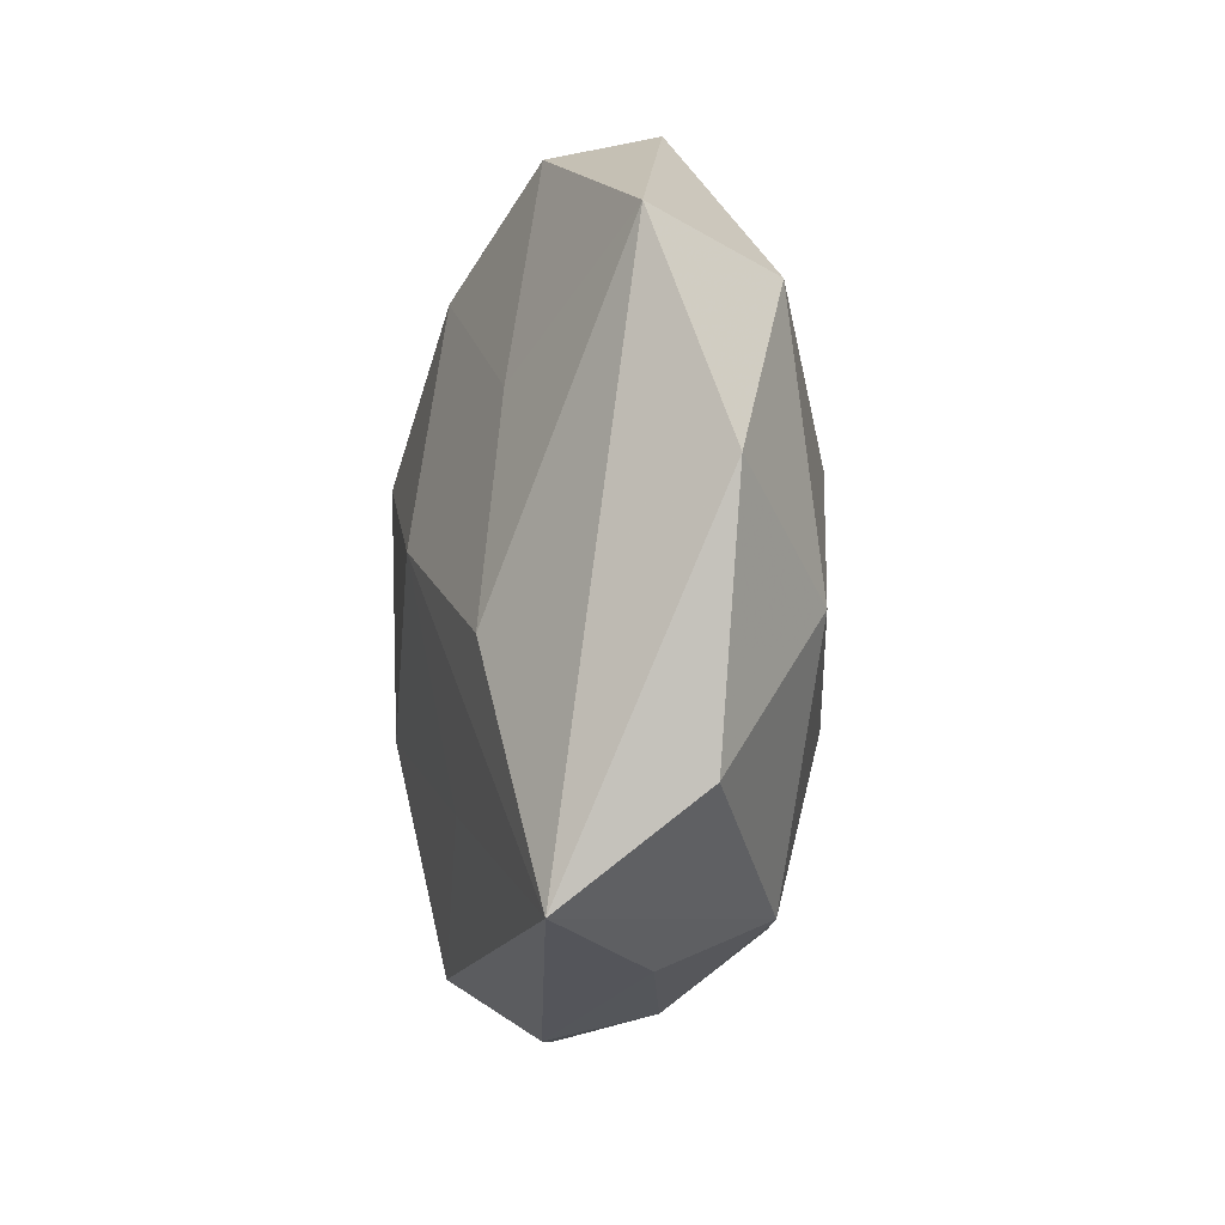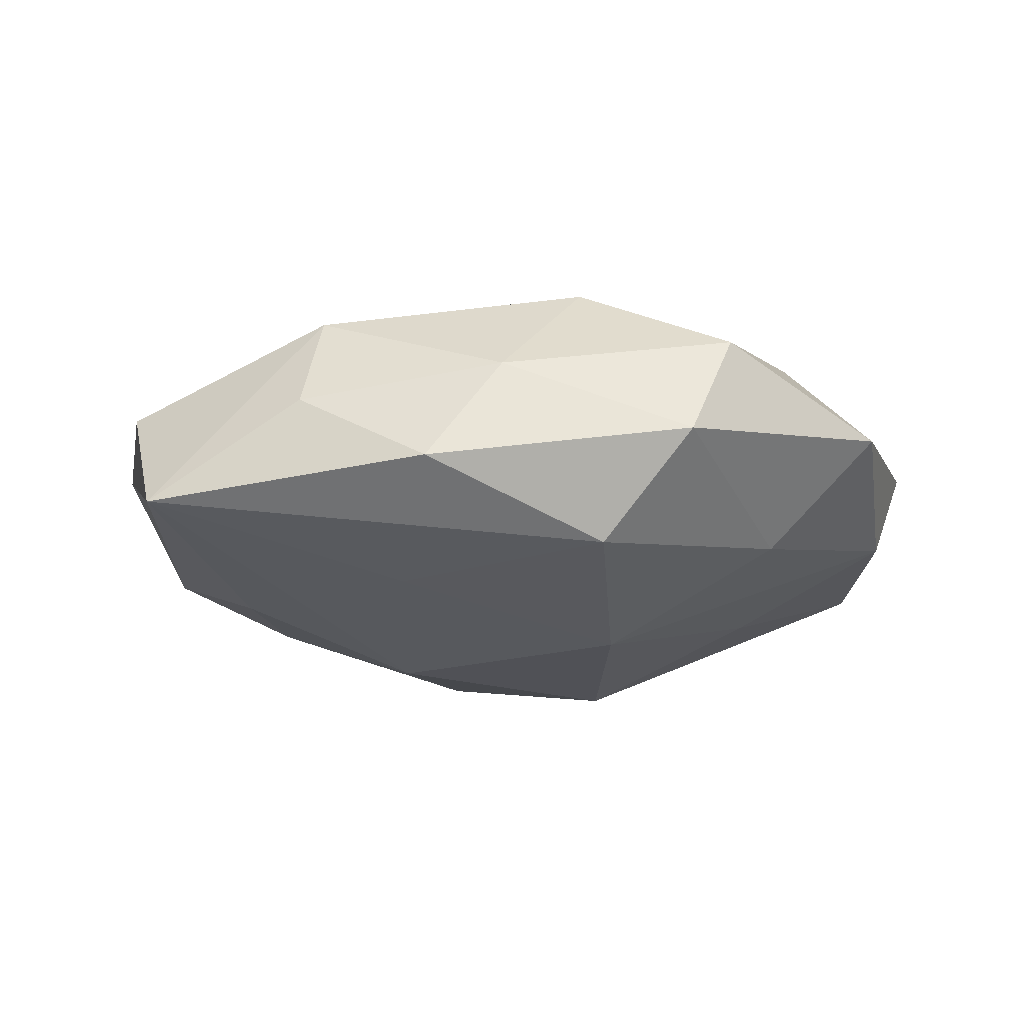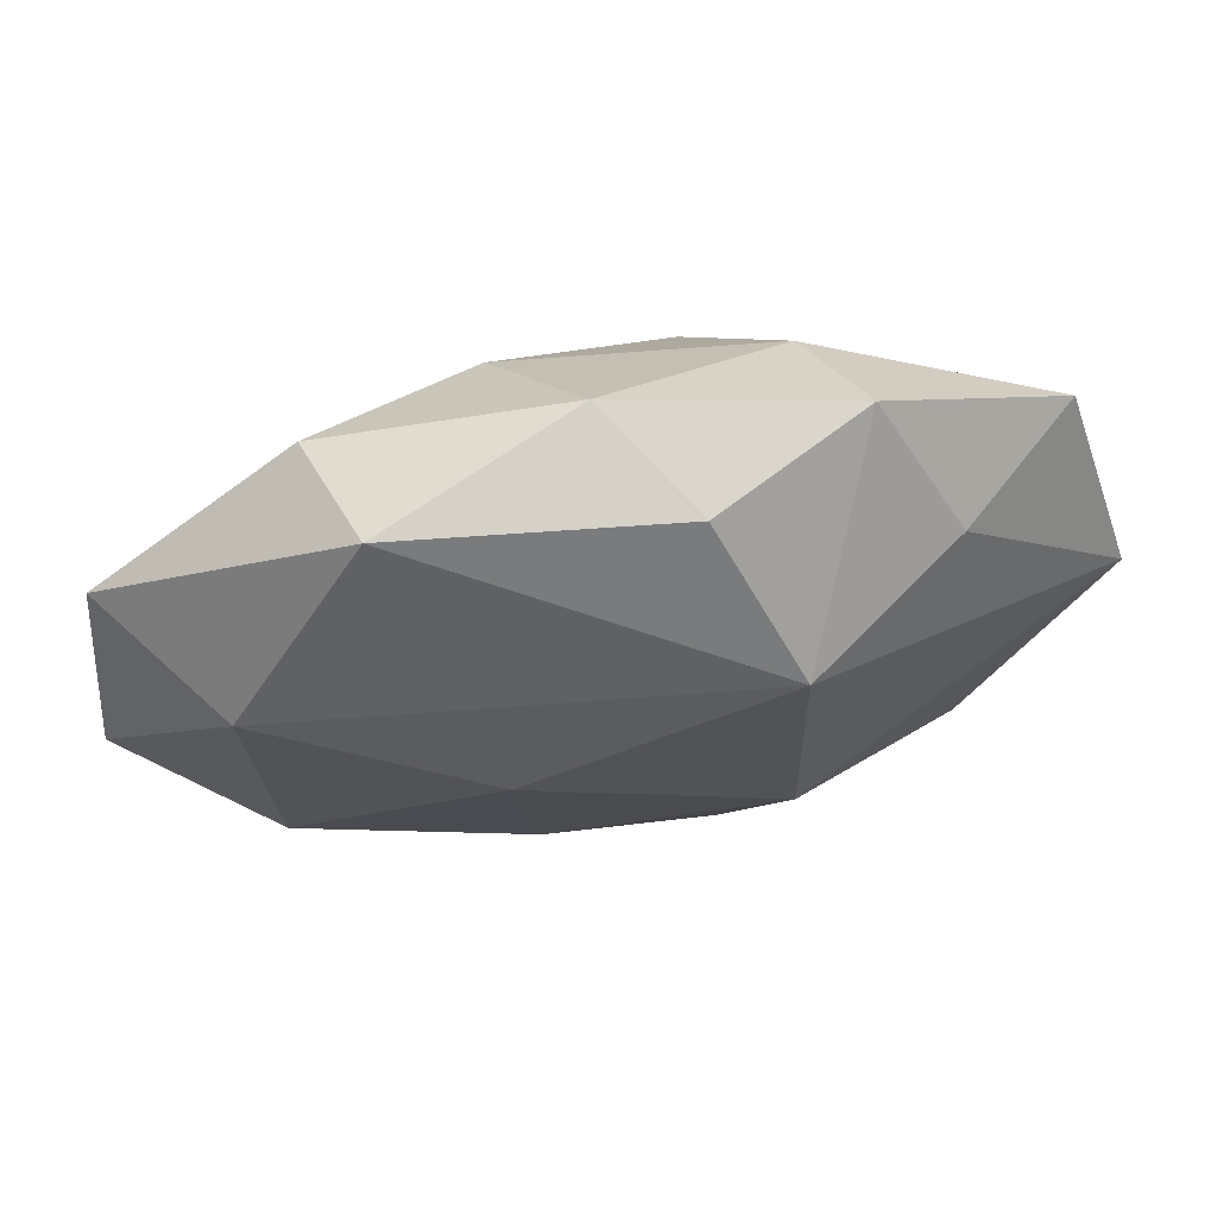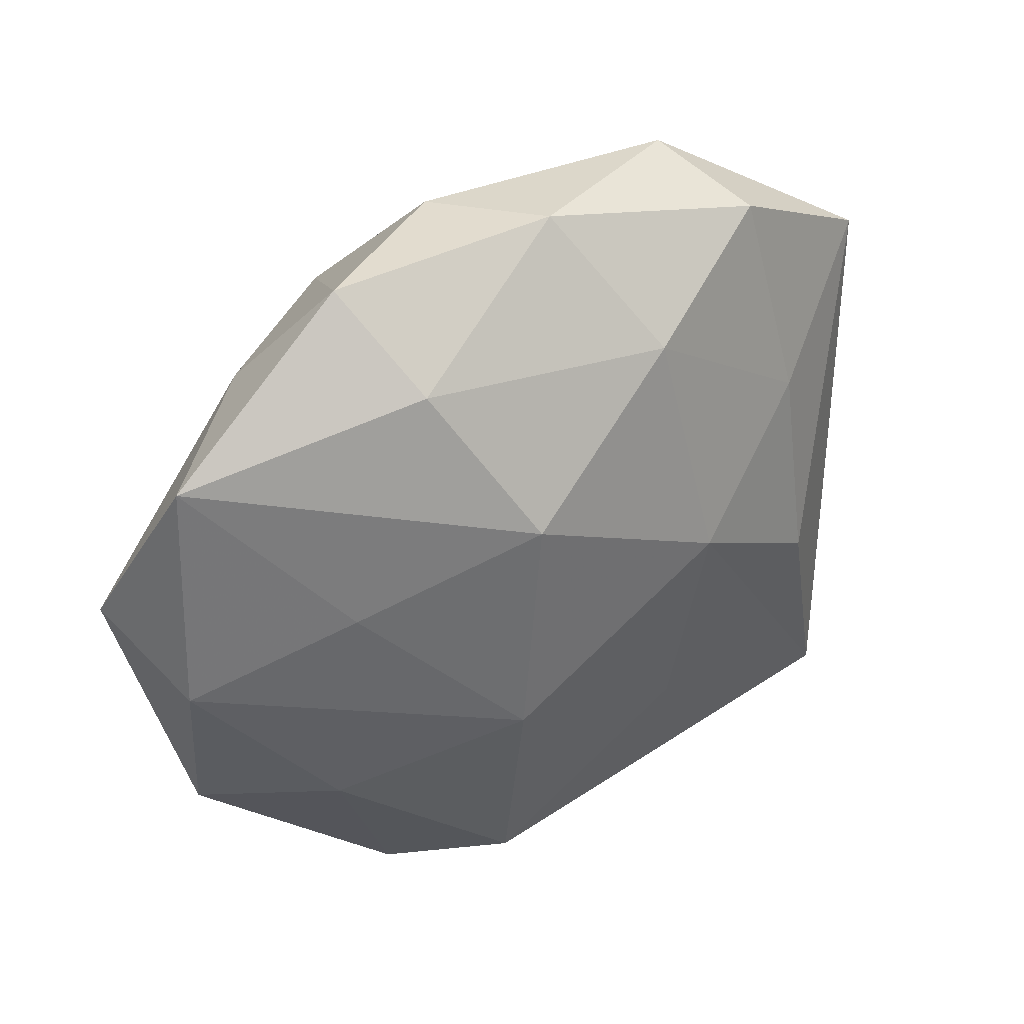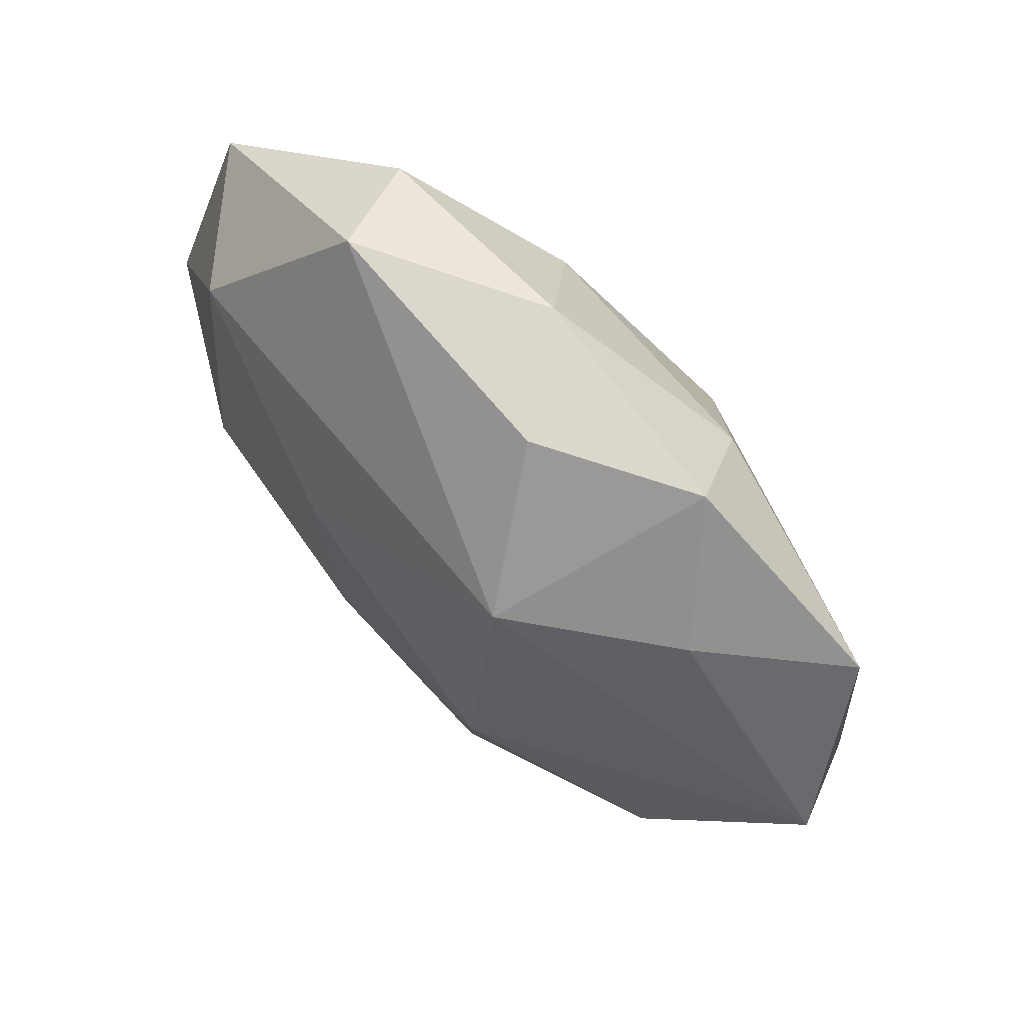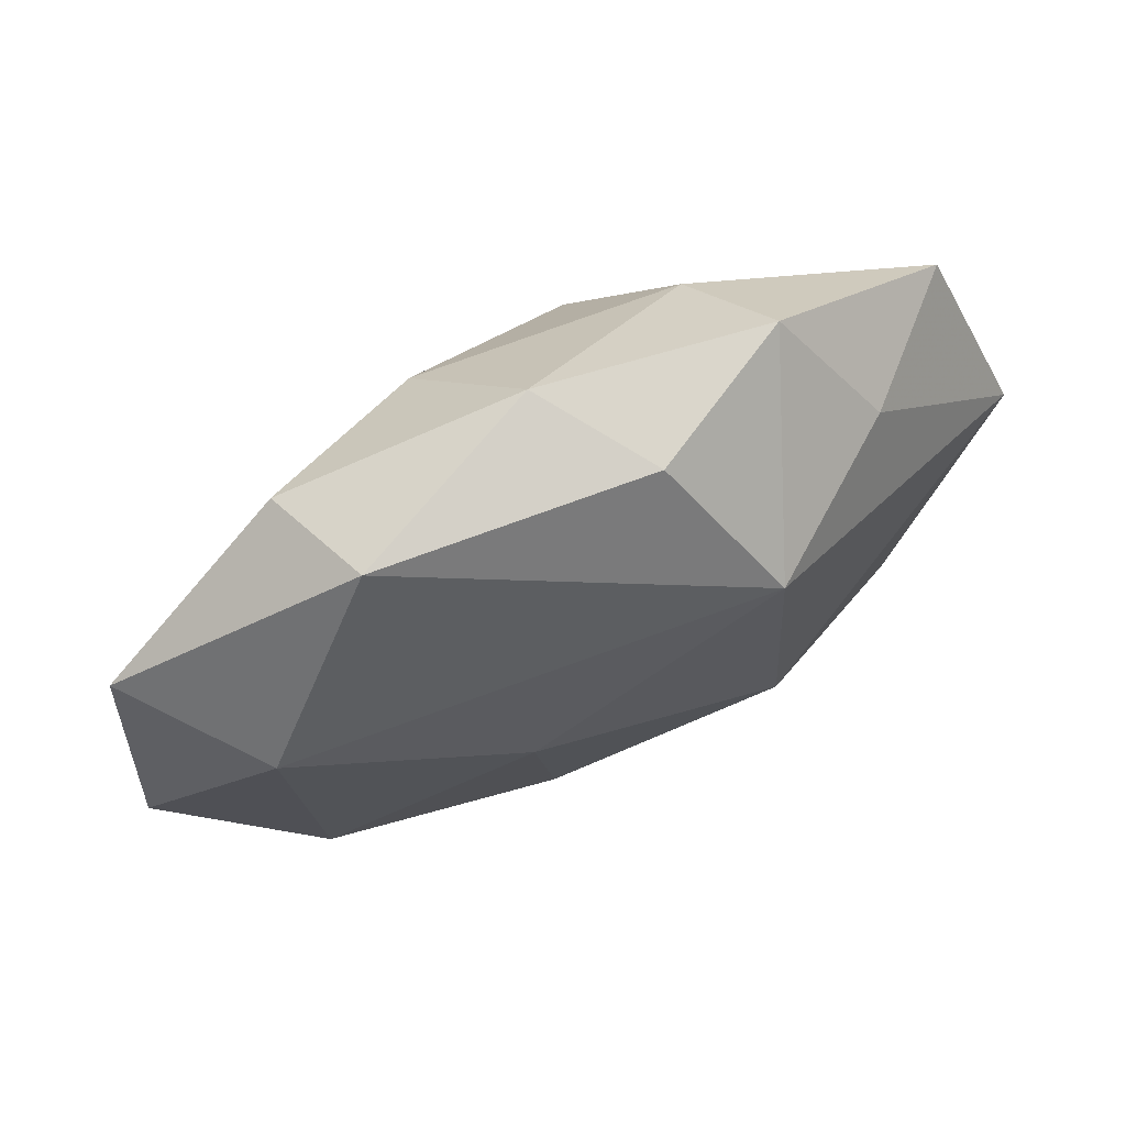
<metadata>
{"format":"obj","ext":"obj","renderer":"f3d","projection":"perspective","resolution":1024,"background":"white","views":[{"elev":-11.3,"azim":-95.8,"up":"+Y"},{"elev":-18.5,"azim":1.8,"up":"+Z"},{"elev":74.0,"azim":-10.0,"up":"+Y"},{"elev":35.9,"azim":146.4,"up":"+Y"},{"elev":67.6,"azim":44.6,"up":"+Y"},{"elev":75.8,"azim":-26.0,"up":"+Y"}]}
</metadata>
<code>
v 0.004739 0.0234 0.003231
v -0.005401 -0.007415 0.01078
v -0.01156 -0.01809 0.007273
v 0.01987 -0.008775 0.007303
v 0.01707 0.003332 -0.007999
v -0.004267 -0.024 -0.004119
v 0.007399 -0.006443 -0.01177
v 0.01244 -0.02337 -0.002296
v 0.02665 -0.001485 -0.003672
v -0.01954 -0.003575 0.008679
v 0.005489 -0.01725 0.009476
v -0.01179 0.02369 0.001553
v 0.01515 -0.02116 0.004373
v 0.02909 0.002411 0.002922
v -0.02251 -0.01909 -0.005352
v -0.02018 0.01314 0.006625
v 0.01817 -0.01112 -0.006459
v -0.006481 -0.01238 -0.008864
v 0.006427 0.008257 -0.01225
v 0.0004774 -0.02228 0.002689
v 0.006808 -0.02011 -0.008712
v -0.01427 0.02117 -0.00504
v 0.01407 0.02252 -0.00168
v -0.01782 -0.004777 -0.008475
v -0.01261 -0.02087 0.0008614
v -0.004445 0.01627 -0.009467
v -0.02829 0.001975 0.003216
v 0.02503 -0.01327 0.0003783
v 0.000163 0.02411 -0.003634
v -0.02488 -0.01293 0.002527
v 0.008844 -0.001468 0.01245
v -0.02643 0.01473 -0.001182
v -0.01691 0.008062 -0.007137
v 0.01835 0.01538 0.003561
v 0.01142 0.01723 -0.007508
v -0.006707 0.006751 0.01096
v 0.008875 0.01595 0.0103
v 0.02594 0.01349 -0.003317
v -0.007178 0.001618 -0.01166
f 14 9 38
f 12 37 1
f 1 37 23
f 11 13 4
f 2 11 31
f 11 4 31
f 14 37 31
f 31 4 14
f 19 7 39
f 35 38 19
f 23 38 35
f 12 22 32
f 19 38 5
f 5 38 9
f 5 7 19
f 9 7 5
f 23 37 34
f 34 38 23
f 34 37 14
f 14 38 34
f 28 9 14
f 14 4 28
f 28 4 13
f 28 13 8
f 17 7 9
f 21 7 17
f 9 28 17
f 8 21 17
f 17 28 8
f 19 39 26
f 26 35 19
f 33 39 24
f 24 32 33
f 33 32 22
f 22 26 33
f 33 26 39
f 18 7 21
f 18 39 7
f 23 35 29
f 29 22 12
f 29 26 22
f 35 26 29
f 12 1 29
f 29 1 23
f 16 37 12
f 27 10 16
f 12 32 16
f 16 32 27
f 3 11 2
f 2 10 3
f 36 31 37
f 37 16 36
f 36 16 10
f 2 31 36
f 36 10 2
f 6 21 8
f 20 13 11
f 11 3 20
f 8 13 20
f 20 6 8
f 30 10 27
f 30 3 10
f 25 20 3
f 6 20 25
f 15 30 27
f 27 32 15
f 15 32 24
f 6 25 15
f 24 39 15
f 39 18 15
f 15 18 21
f 21 6 15
f 3 30 15
f 15 25 3

</code>
